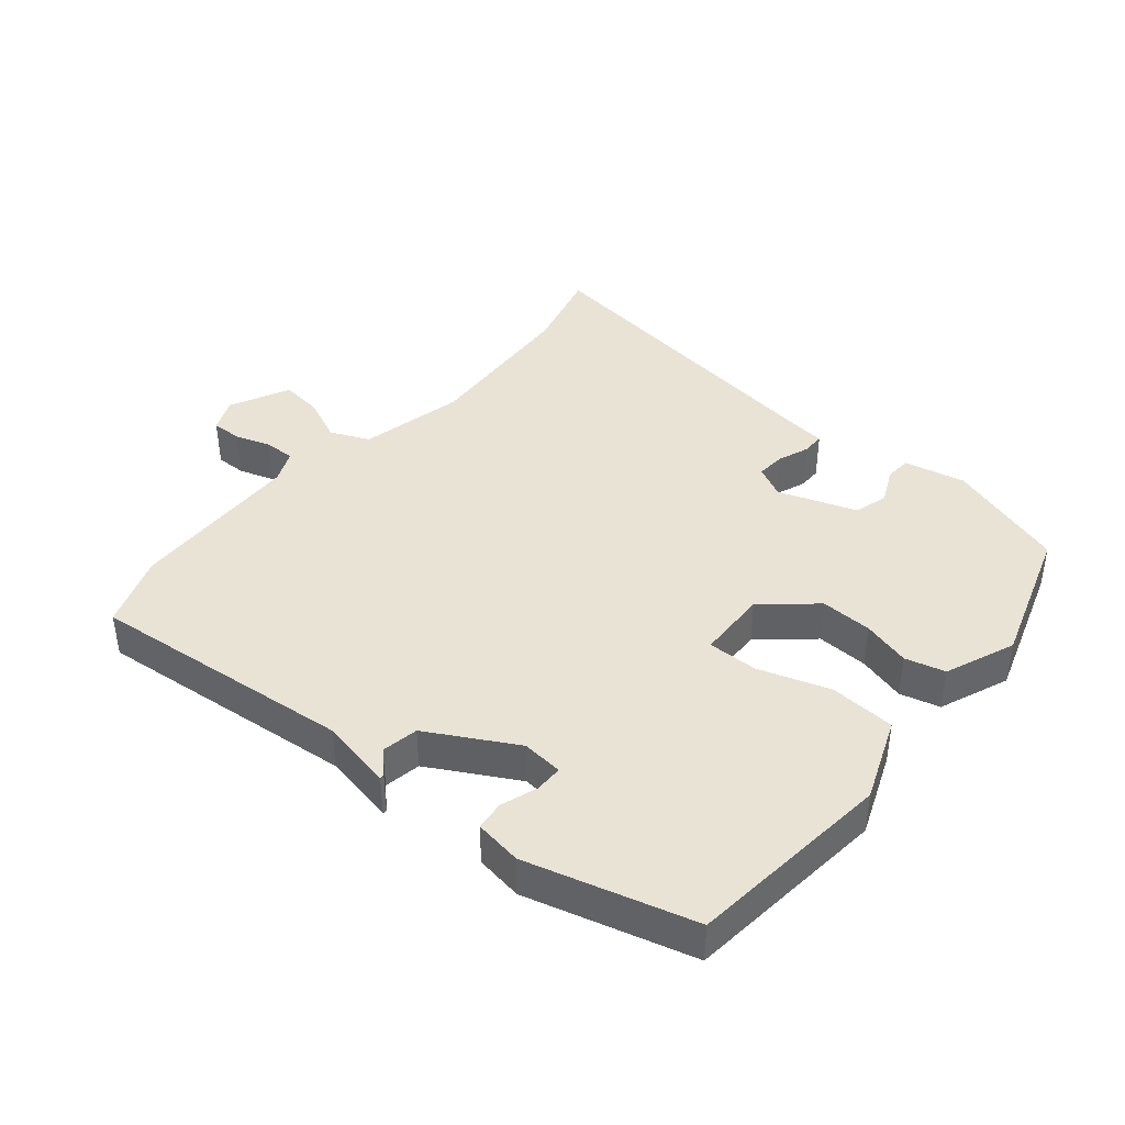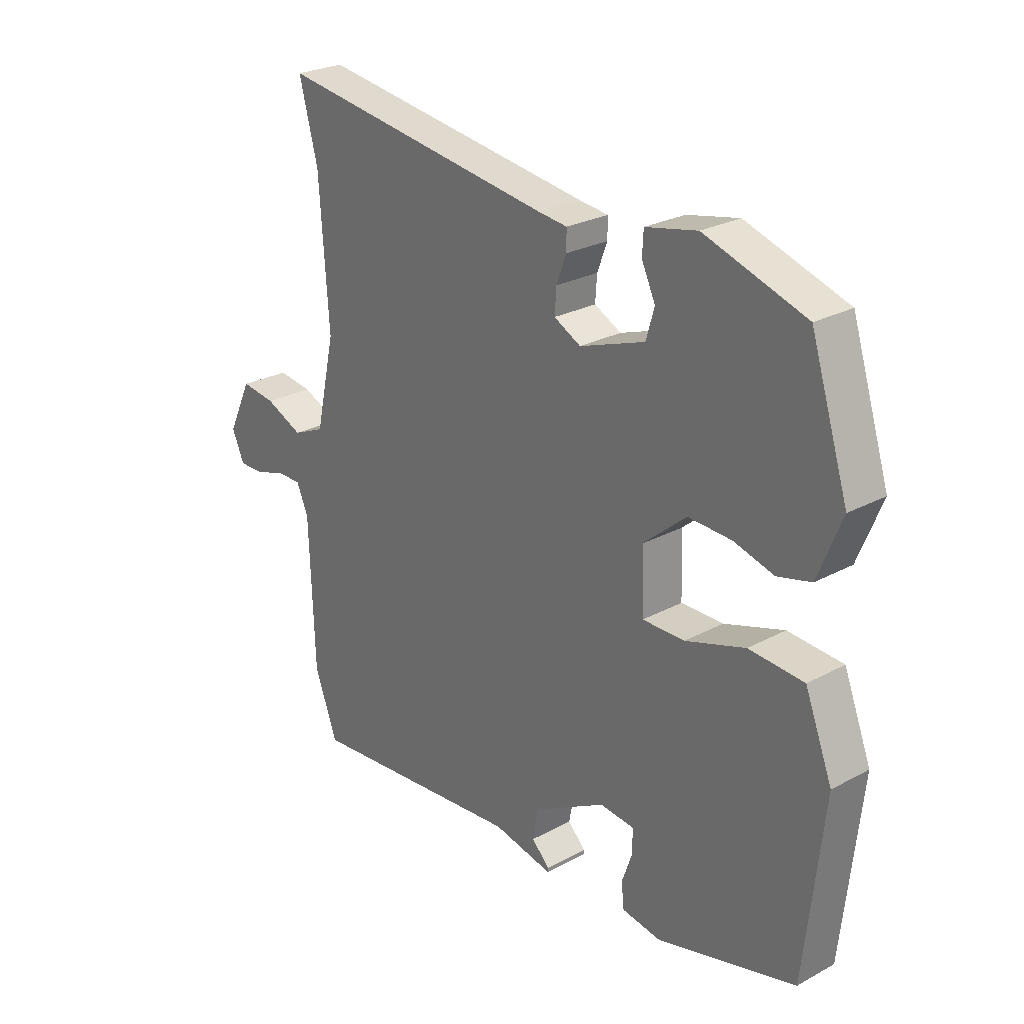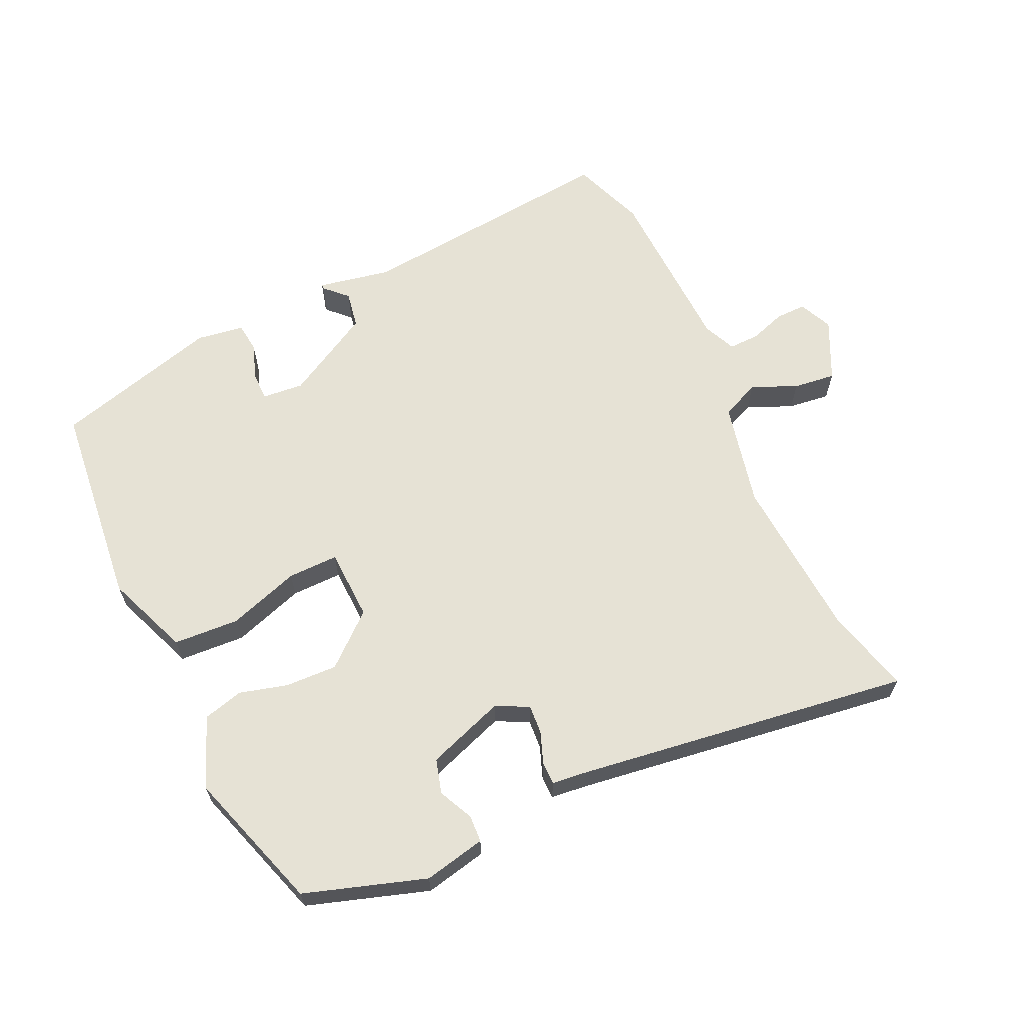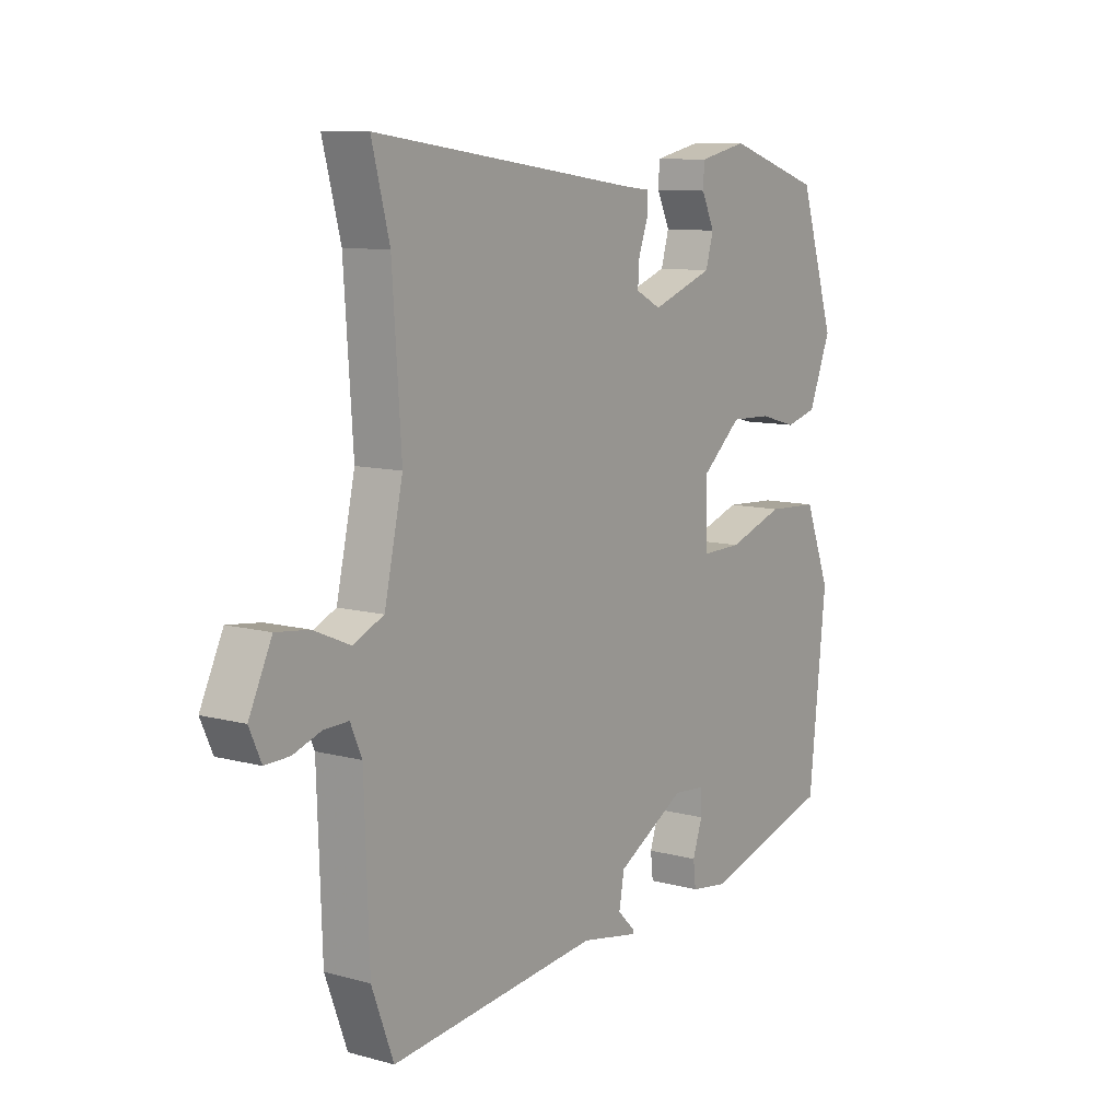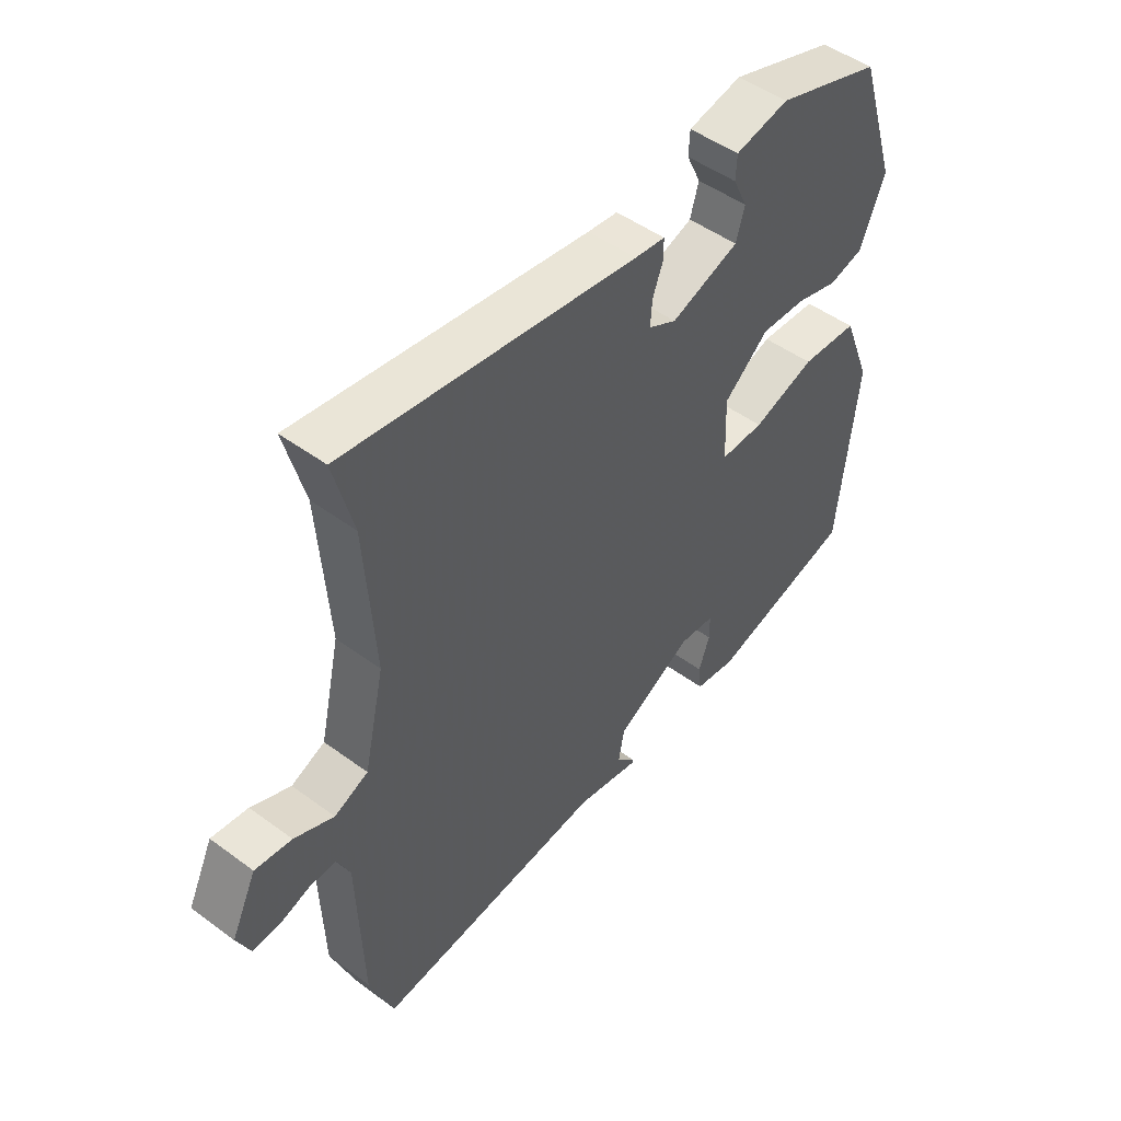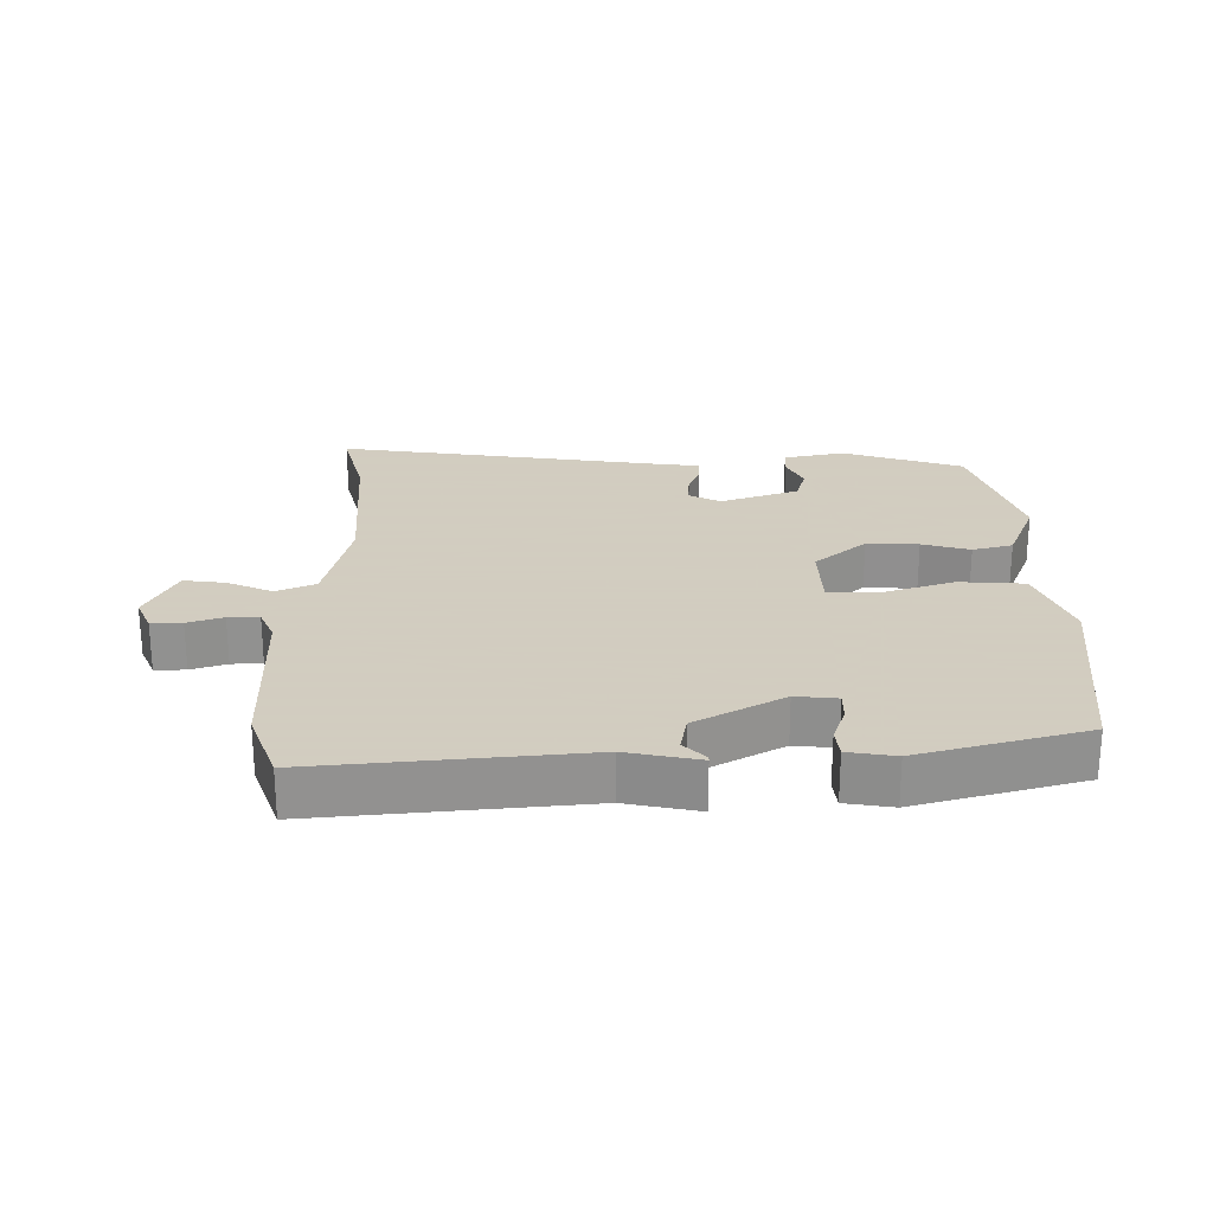
<metadata>
{"format":"obj","ext":"obj","renderer":"f3d","projection":"perspective","resolution":1024,"background":"white","views":[{"elev":41.0,"azim":-140.0,"up":"+Y"},{"elev":26.0,"azim":-130.5,"up":"+Z"},{"elev":63.9,"azim":-25.0,"up":"+Y"},{"elev":10.1,"azim":124.5,"up":"+Z"},{"elev":48.7,"azim":129.4,"up":"+Z"},{"elev":24.3,"azim":179.9,"up":"+Y"}]}
</metadata>
<code>
v 0.515 0.07 0.558
v 0.481 0.07 0.428
v 0.464 0.07 0.178
v 0.5 0.07 0.018
v 0.559 0.07 -0.008
v 0.628 0.07 0.022
v 0.692 0.07 0.03
v 0.736 0.07 -0.062
v 0.713 0.07 -0.113
v 0.666 0.07 -0.112
v 0.612 0.07 -0.094
v 0.565 0.07 -0.093
v 0.543 0.07 -0.143
v 0.534 0.07 -0.41
v 0.492 0.07 -0.522
v 0.088 0.07 -0.482
v -0.023 0.07 -0.504
v -0.023 0.07 -0.497
v 0.01 0.07 -0.464
v 0 0.07 -0.408
v -0.133 0.07 -0.334
v -0.196 0.07 -0.34
v -0.196 0.07 -0.383
v -0.177 0.07 -0.438
v -0.182 0.07 -0.483
v -0.254 0.07 -0.494
v -0.507 0.07 -0.424
v -0.54 0.07 -0.11
v -0.49 0.07 0.017
v -0.39 0.07 0.023
v -0.281 0.07 -0.013
v -0.204 0.07 -0.014
v -0.2 0.07 0.095
v -0.278 0.07 0.162
v -0.357 0.07 0.159
v -0.43 0.07 0.139
v -0.491 0.07 0.155
v -0.534 0.07 0.262
v -0.465 0.07 0.476
v -0.281 0.07 0.536
v -0.187 0.07 0.516
v -0.185 0.07 0.475
v -0.21 0.07 0.422
v -0.195 0.07 0.37
v -0.076 0.07 0.328
v -0.027 0.07 0.353
v -0.03 0.07 0.397
v -0.048 0.07 0.445
v -0.048 0.07 0.48
v 0.005 0.07 0.486
v 0.515 0 0.558
v 0.481 0 0.428
v 0.464 0 0.178
v 0.5 0 0.018
v 0.559 0 -0.008
v 0.628 0 0.022
v 0.692 0 0.03
v 0.736 0 -0.062
v 0.713 0 -0.113
v 0.666 0 -0.112
v 0.612 0 -0.094
v 0.565 0 -0.093
v 0.543 0 -0.143
v 0.534 0 -0.41
v 0.492 0 -0.522
v 0.088 0 -0.482
v -0.023 0 -0.504
v -0.023 0 -0.497
v 0.01 0 -0.464
v 0 0 -0.408
v -0.133 0 -0.334
v -0.196 0 -0.34
v -0.196 0 -0.383
v -0.177 0 -0.438
v -0.182 0 -0.483
v -0.254 0 -0.494
v -0.507 0 -0.424
v -0.54 0 -0.11
v -0.49 0 0.017
v -0.39 0 0.023
v -0.281 0 -0.013
v -0.204 0 -0.014
v -0.2 0 0.095
v -0.278 0 0.162
v -0.357 0 0.159
v -0.43 0 0.139
v -0.491 0 0.155
v -0.534 0 0.262
v -0.465 0 0.476
v -0.281 0 0.536
v -0.187 0 0.516
v -0.185 0 0.475
v -0.21 0 0.422
v -0.195 0 0.37
v -0.076 0 0.328
v -0.027 0 0.353
v -0.03 0 0.397
v -0.048 0 0.445
v -0.048 0 0.48
v 0.005 0 0.486
f 47 48 49 50
f 50 1 2
f 47 50 2
f 46 47 2
f 45 46 2 3
f 41 42 43
f 40 41 43
f 39 40 43
f 38 39 43
f 37 38 43
f 36 37 43
f 35 36 43
f 34 35 43 44
f 33 34 44 45
f 29 30 31
f 28 29 31
f 27 28 31
f 26 27 31
f 25 26 31
f 23 24 25
f 16 17 18 19
f 16 19 20
f 15 16 20
f 14 15 20
f 13 14 20
f 12 13 20 21
f 9 10 11
f 8 9 11
f 7 8 11
f 6 7 11
f 5 6 11
f 4 5 11 12
f 45 3 4
f 33 45 4
f 32 33 4
f 12 21 22
f 4 12 22
f 32 4 22
f 32 22 23
f 31 32 23
f 23 25 31
f 100 99 98 97
f 52 51 100
f 52 100 97
f 52 97 96
f 53 52 96 95
f 93 92 91
f 93 91 90
f 93 90 89
f 93 89 88
f 93 88 87
f 93 87 86
f 93 86 85
f 94 93 85 84
f 95 94 84 83
f 81 80 79
f 81 79 78
f 81 78 77
f 81 77 76
f 81 76 75
f 75 74 73
f 69 68 67 66
f 70 69 66
f 70 66 65
f 70 65 64
f 70 64 63
f 71 70 63 62
f 61 60 59
f 61 59 58
f 61 58 57
f 61 57 56
f 61 56 55
f 62 61 55 54
f 54 53 95
f 54 95 83
f 54 83 82
f 72 71 62
f 72 62 54
f 72 54 82
f 73 72 82
f 73 82 81
f 81 75 73
f 1 51 52 2
f 2 52 53 3
f 3 53 54 4
f 4 54 55 5
f 5 55 56 6
f 6 56 57 7
f 7 57 58 8
f 8 58 59 9
f 9 59 60 10
f 10 60 61 11
f 11 61 62 12
f 12 62 63 13
f 13 63 64 14
f 14 64 65 15
f 15 65 66 16
f 16 66 67 17
f 17 67 68 18
f 18 68 69 19
f 19 69 70 20
f 20 70 71 21
f 21 71 72 22
f 22 72 73 23
f 23 73 74 24
f 24 74 75 25
f 25 75 76 26
f 26 76 77 27
f 27 77 78 28
f 28 78 79 29
f 29 79 80 30
f 30 80 81 31
f 31 81 82 32
f 32 82 83 33
f 33 83 84 34
f 34 84 85 35
f 35 85 86 36
f 36 86 87 37
f 37 87 88 38
f 38 88 89 39
f 39 89 90 40
f 40 90 91 41
f 41 91 92 42
f 42 92 93 43
f 43 93 94 44
f 44 94 95 45
f 45 95 96 46
f 46 96 97 47
f 47 97 98 48
f 48 98 99 49
f 49 99 100 50
f 50 100 51 1

</code>
